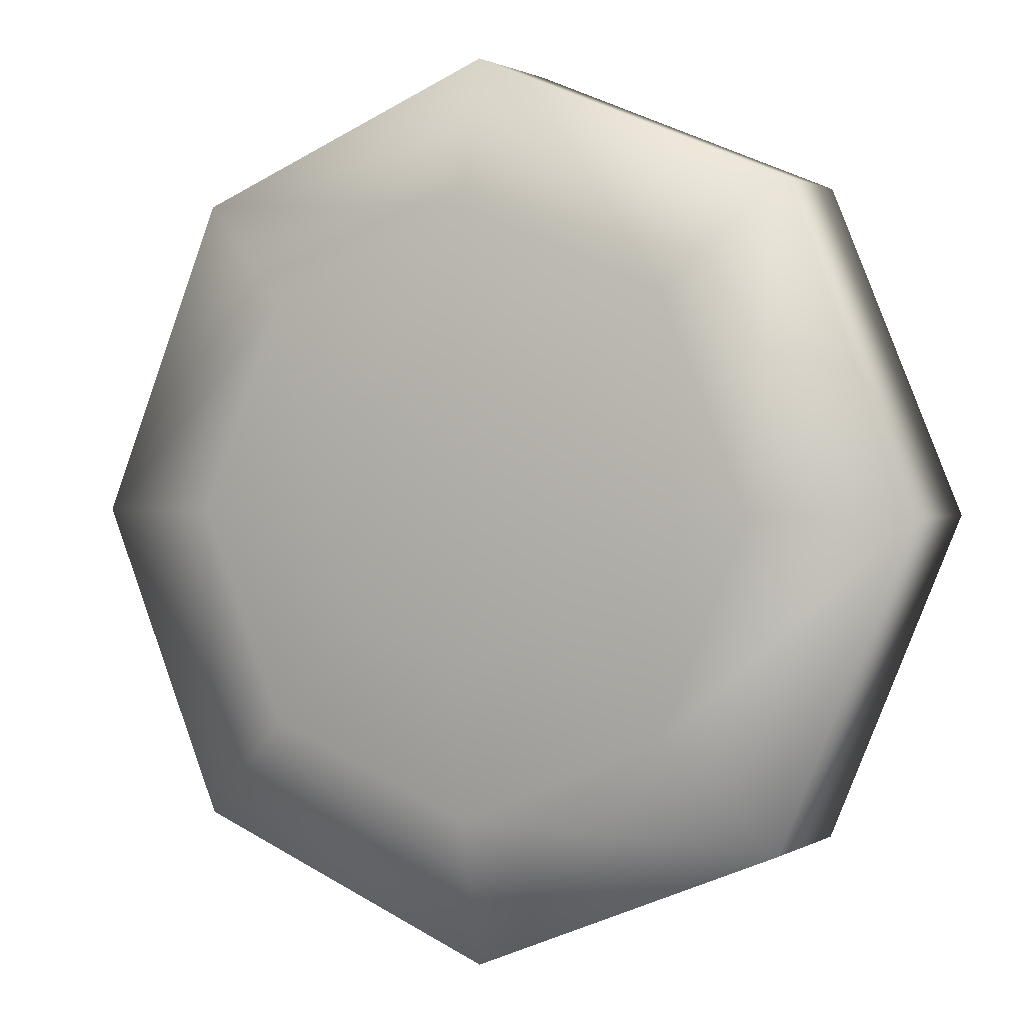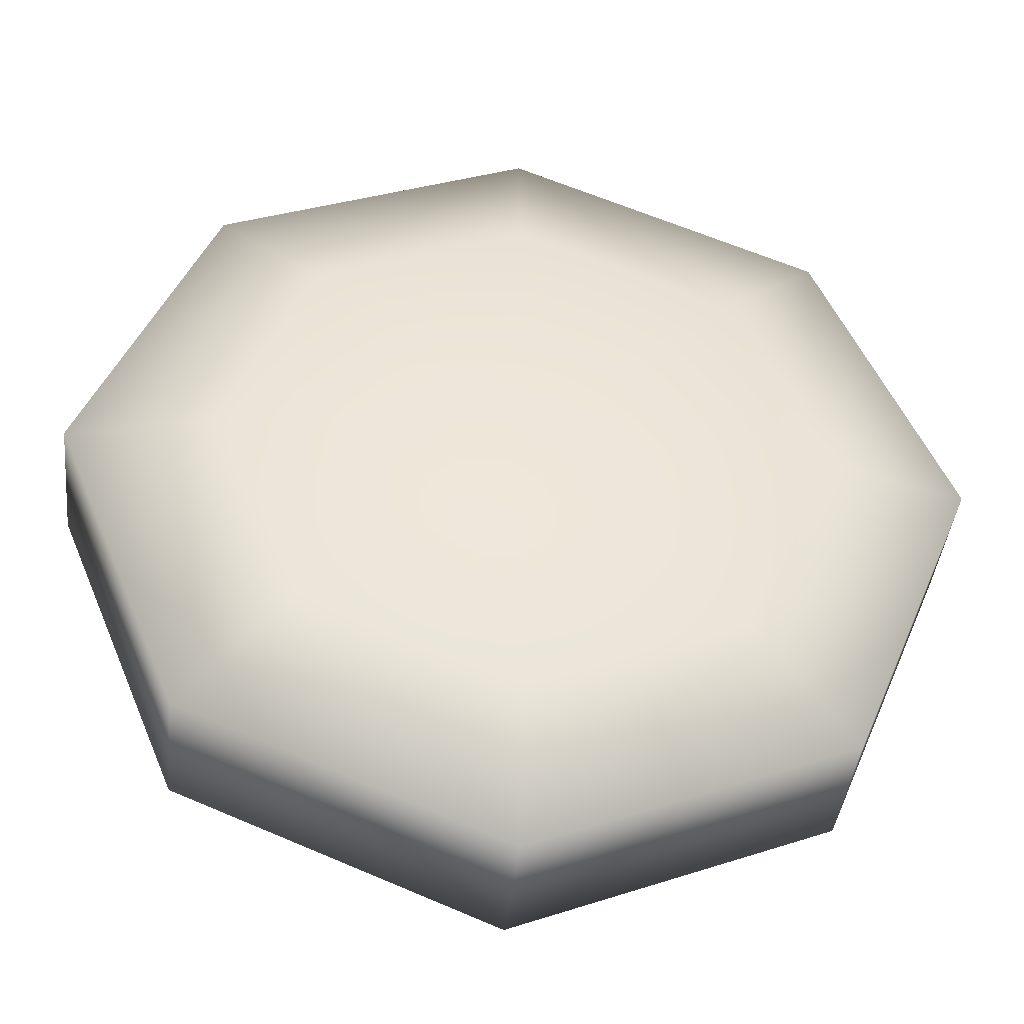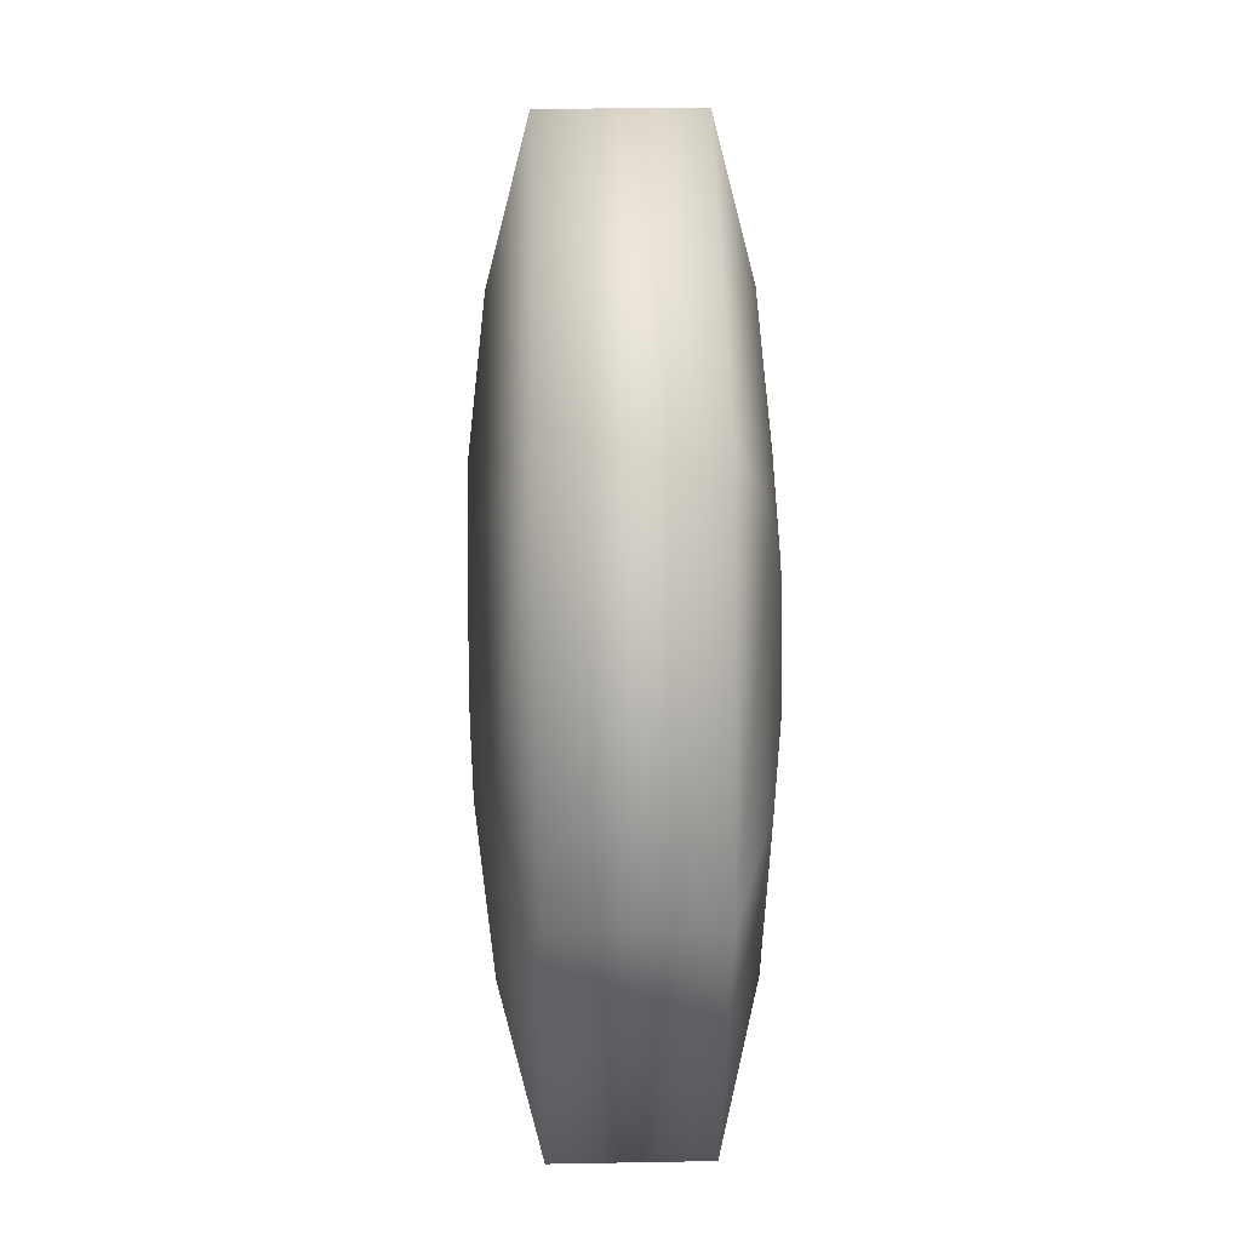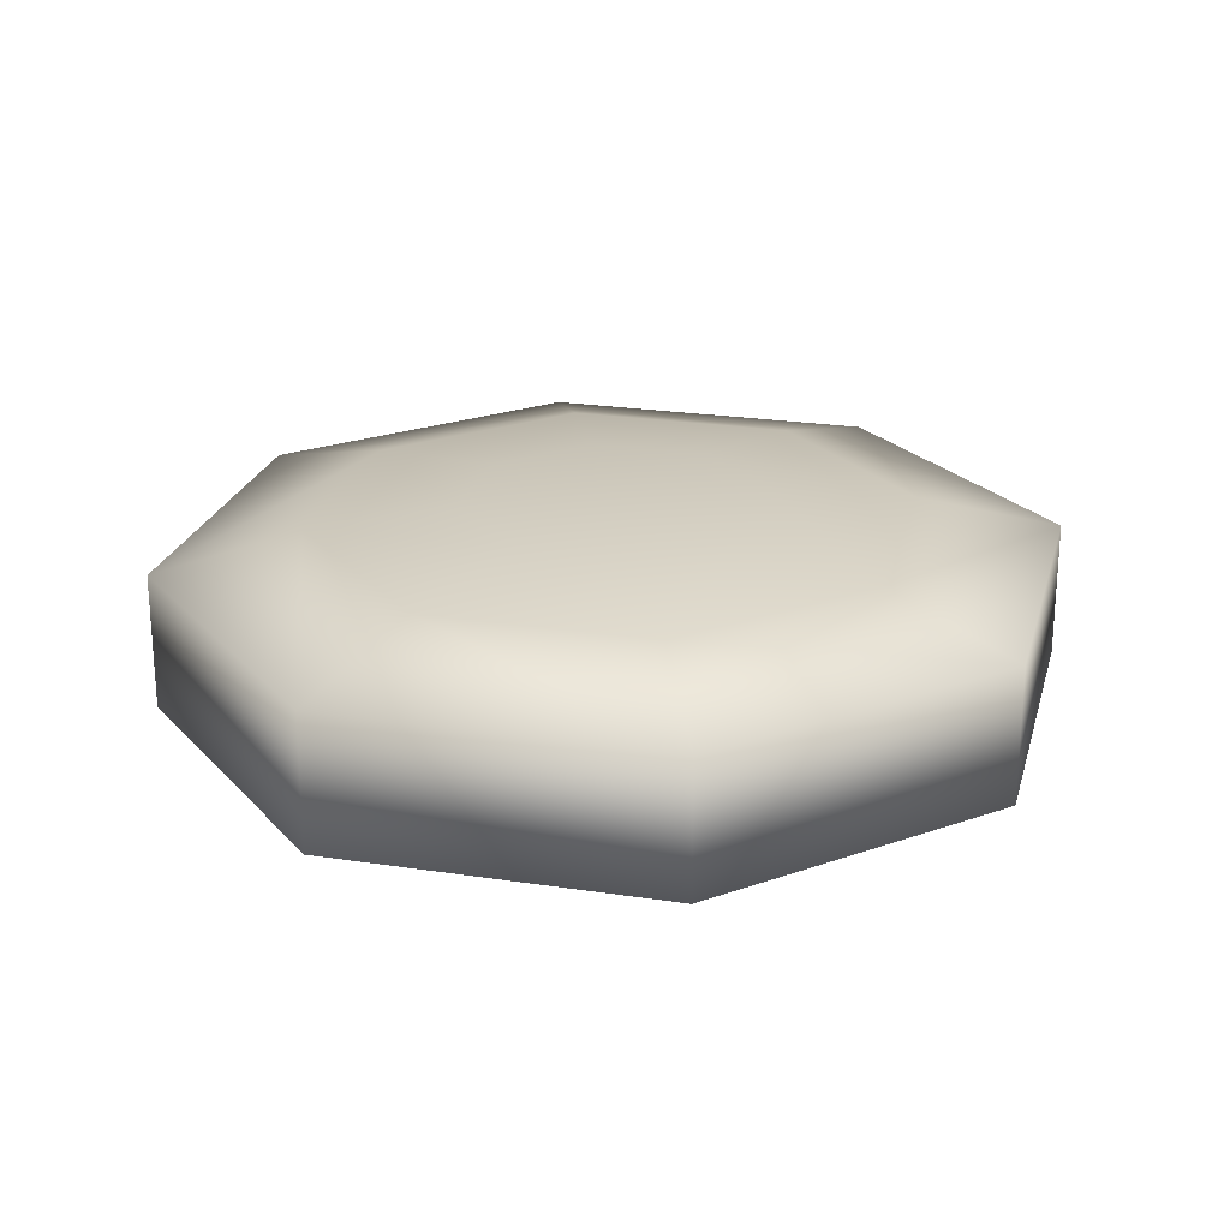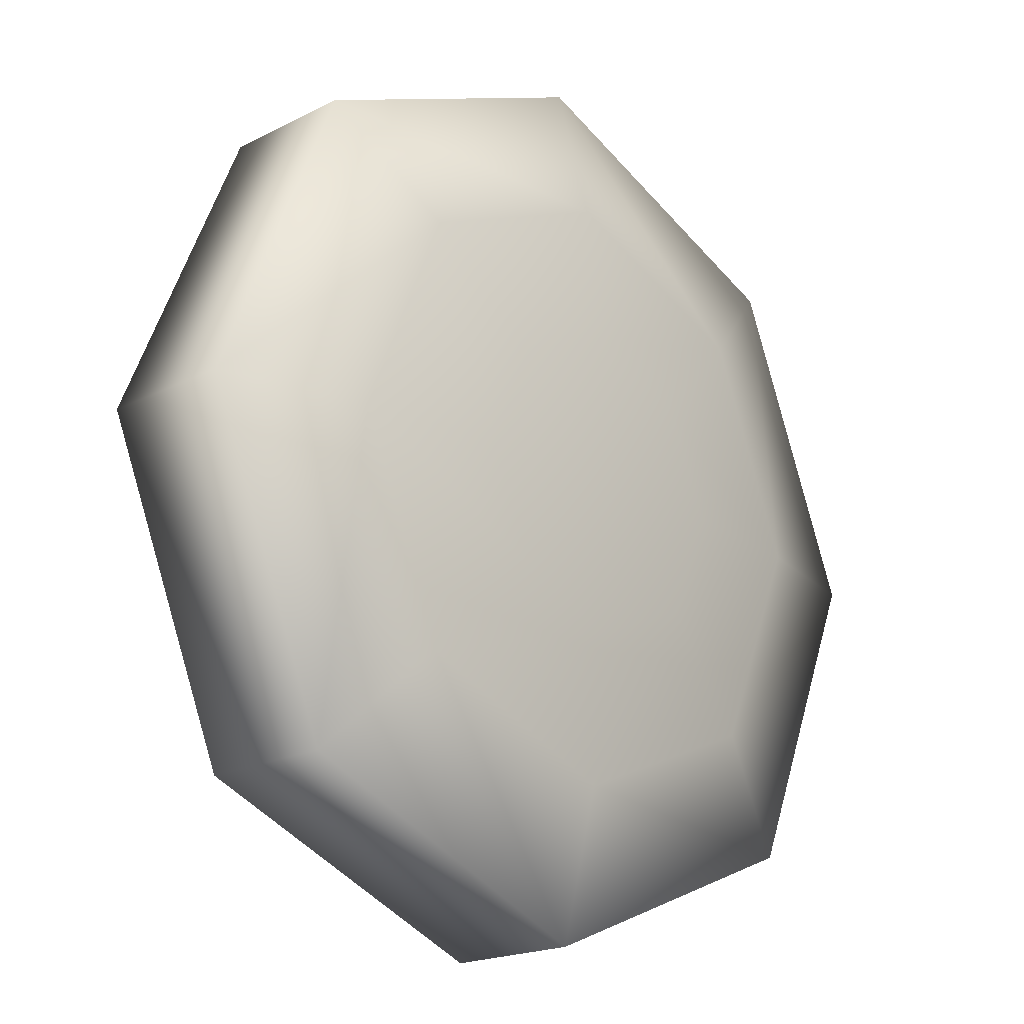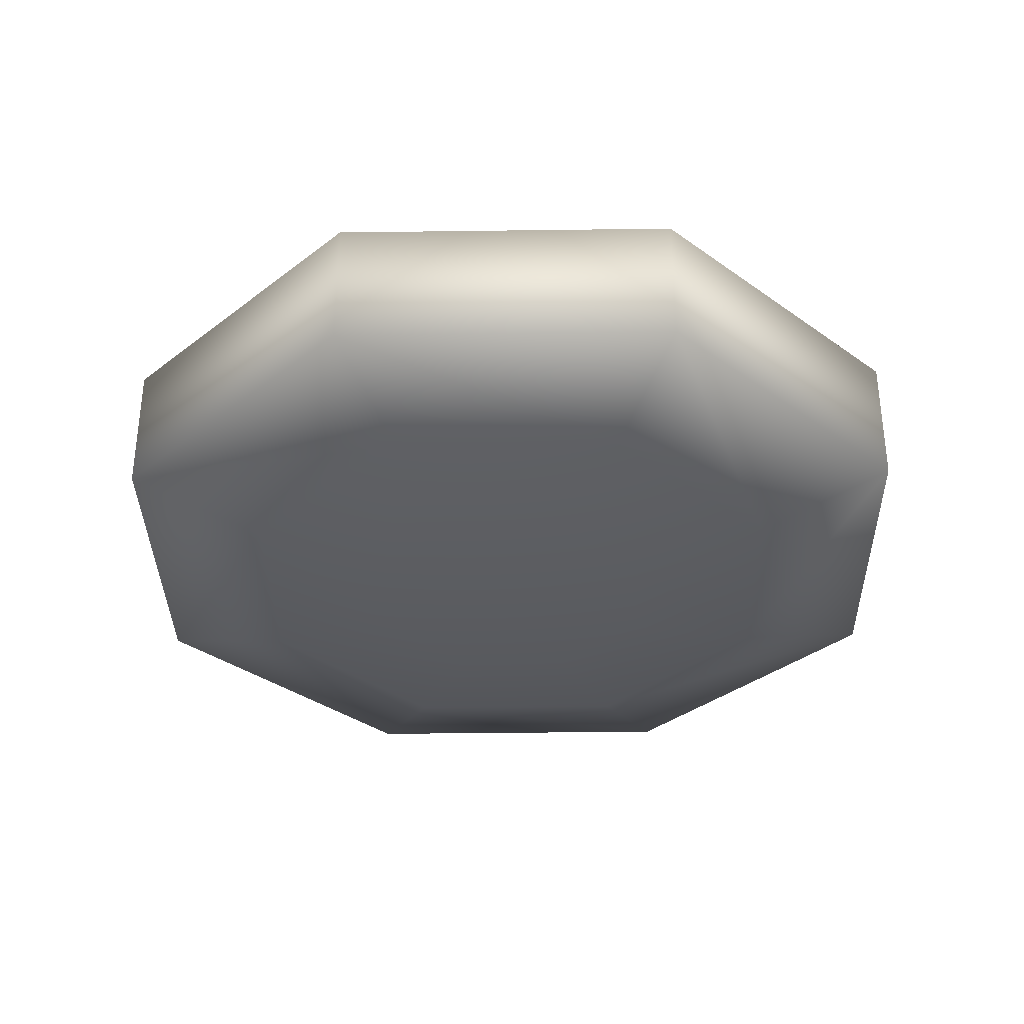
<metadata>
{"format":"obj","ext":"obj","renderer":"f3d","projection":"perspective","resolution":1024,"background":"white","views":[{"elev":1.2,"azim":-152.3,"up":"+Z"},{"elev":-41.2,"azim":-6.2,"up":"+Z"},{"elev":29.3,"azim":-91.6,"up":"+Z"},{"elev":23.6,"azim":-53.2,"up":"+Y"},{"elev":-19.6,"azim":-46.5,"up":"+Z"},{"elev":-34.6,"azim":113.5,"up":"+Y"}]}
</metadata>
<code>
g Mesh1 Circle e668_b8a9_ea7f_f414_1 Model
v 94.45 70.01 22.33
v 86.73 70.01 3.673
v 77.54 71.51 12.86
v 81.46 71.51 22.33
f 1 2 3 4
v 107.4 66.71 22.33
v 95.91 66.71 -5.511
f 1 5 6 2
v 86.73 70.01 40.98
v 95.91 66.71 50.17
f 7 8 5 1
v 68.07 70.01 48.71
v 68.07 66.71 61.7
f 9 10 8 7
v 49.42 70.01 40.98
v 40.23 66.71 50.17
f 11 12 10 9
v 41.69 70.01 22.33
v 28.7 66.71 22.33
f 13 14 12 11
v 49.42 70.01 3.673
v 40.23 66.71 -5.511
f 15 16 14 13
v 68.07 70.01 -4.053
v 68.07 66.71 -17.04
f 17 18 16 15
f 2 6 18 17
v 95.91 54.59 -5.511
v 68.07 54.59 -17.04
f 6 19 20 18
v 107.4 54.59 22.33
f 5 21 19 6
v 95.91 54.59 50.17
f 8 22 21 5
v 68.07 54.59 61.7
f 10 23 22 8
v 40.23 54.59 50.17
f 12 24 23 10
v 28.7 54.59 22.33
f 14 25 24 12
v 40.23 54.59 -5.511
f 16 26 25 14
f 18 20 26 16
v 49.41 51.29 3.665
v 68.07 51.29 -4.065
f 27 26 20 28
v 41.68 51.29 22.33
f 29 25 26 27
v 49.41 51.29 40.99
f 30 24 25 29
v 68.07 51.29 48.72
f 31 23 24 30
v 86.73 51.29 40.99
f 32 22 23 31
v 94.46 51.29 22.33
f 33 21 22 32
v 86.73 51.29 3.665
f 34 19 21 33
f 28 20 19 34
v 77.56 49.8 12.84
v 68.07 49.8 8.911
f 28 34 35 36
v 81.49 49.8 22.33
f 34 33 37 35
v 77.56 49.8 31.81
f 33 32 38 37
v 68.07 49.8 35.74
f 32 31 39 38
v 58.58 49.8 31.81
f 31 30 40 39
v 54.65 49.8 22.33
f 30 29 41 40
v 58.58 49.8 12.84
f 29 27 42 41
f 27 28 36 42
f 35 37 38 39 40 41 42 36
v 68.07 71.51 8.935
f 2 17 43 3
v 58.6 71.51 12.86
f 17 15 44 43
v 54.68 71.51 22.33
f 15 13 45 44
v 58.6 71.51 31.8
f 13 11 46 45
v 68.07 71.51 35.72
f 11 9 47 46
v 77.54 71.51 31.8
f 9 7 48 47
f 7 1 4 48
f 48 4 3 43 44 45 46 47

</code>
